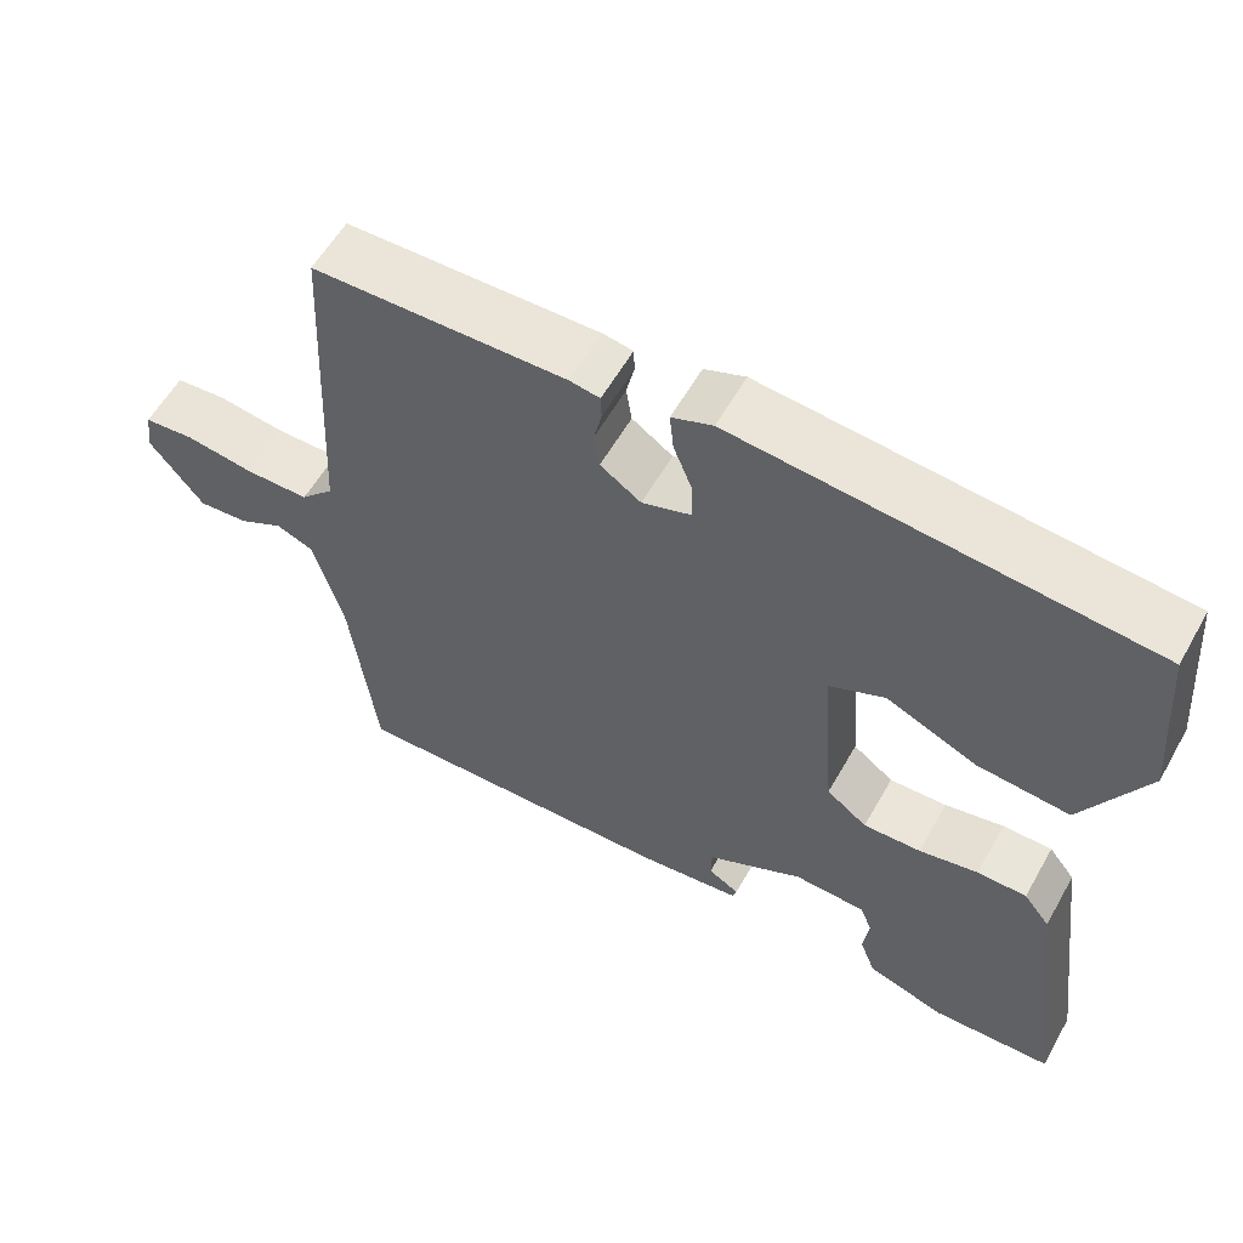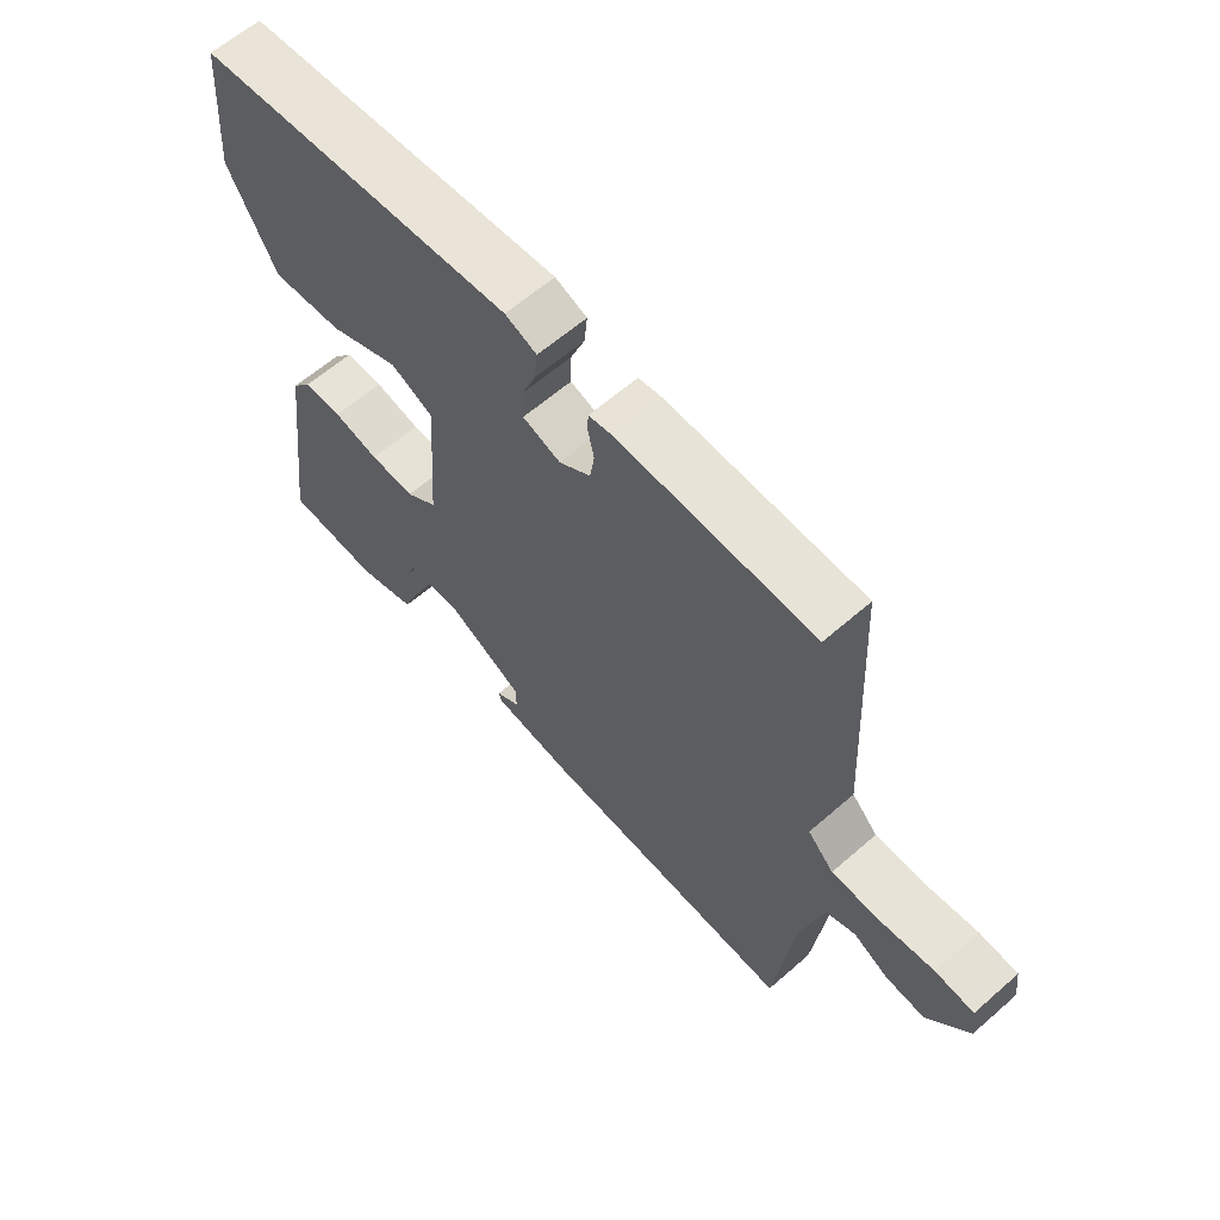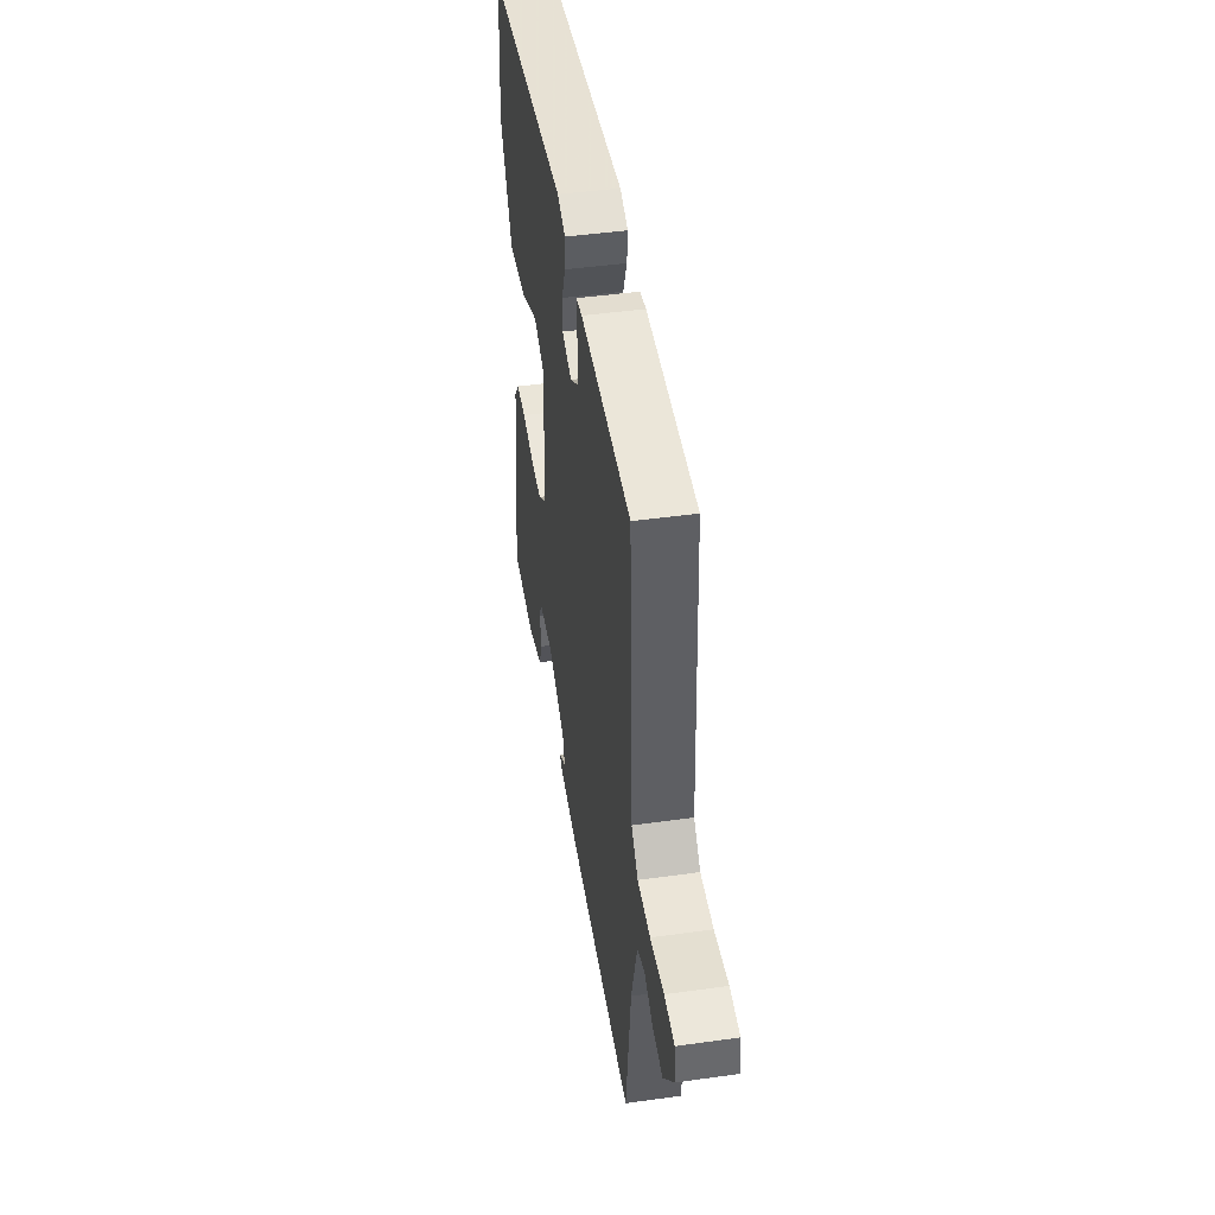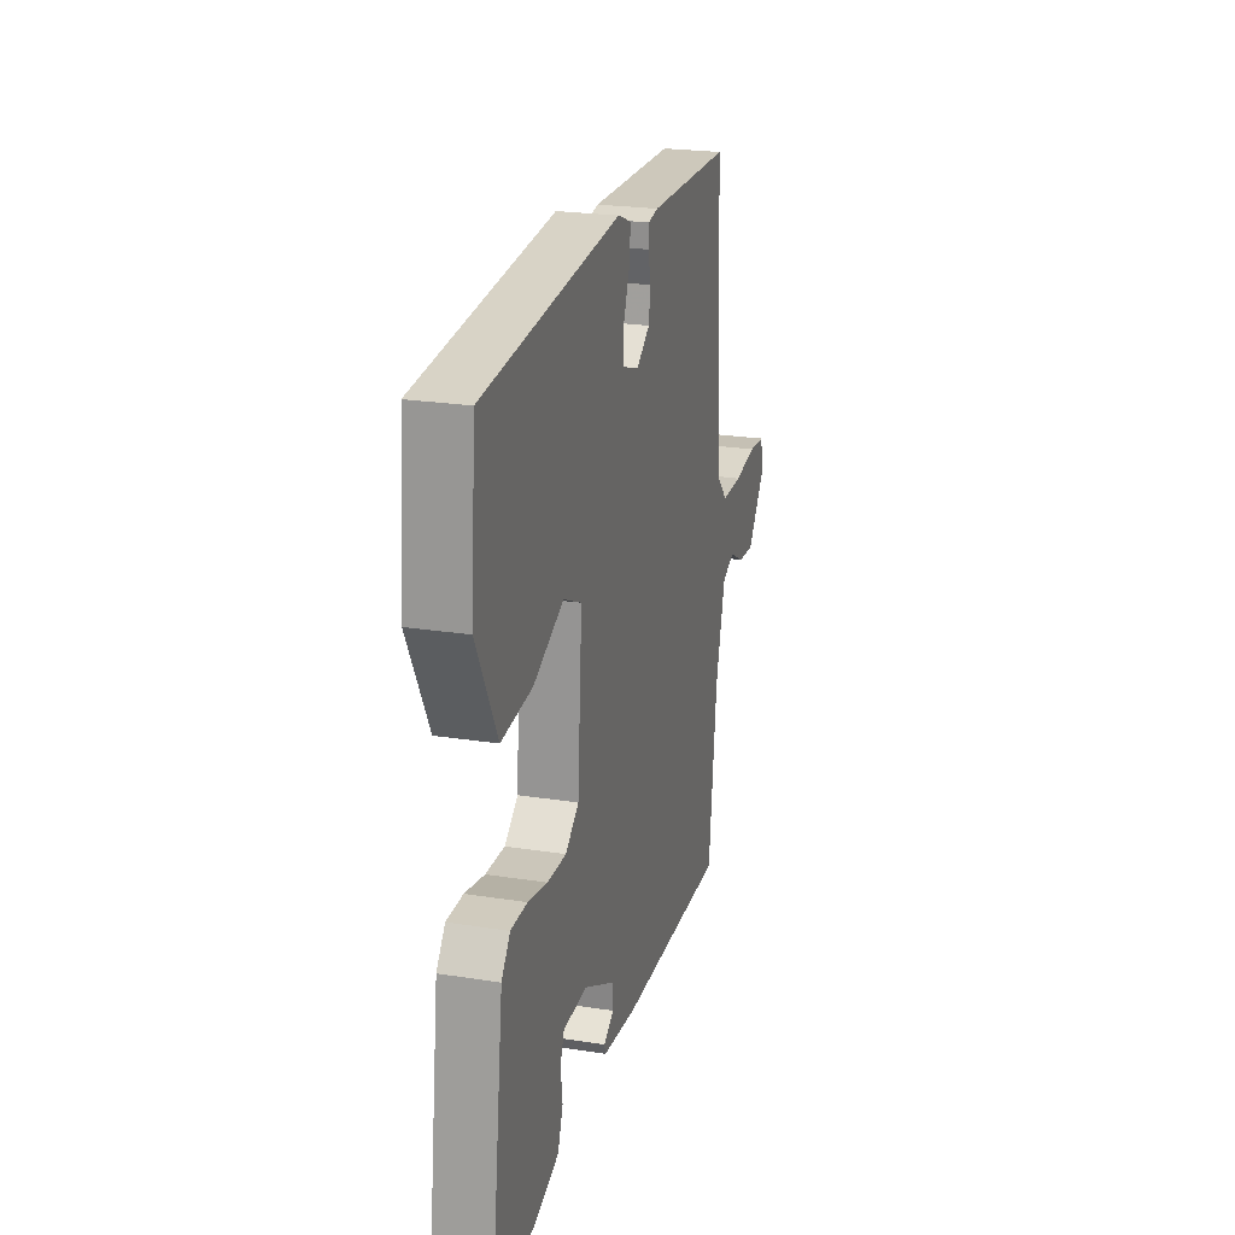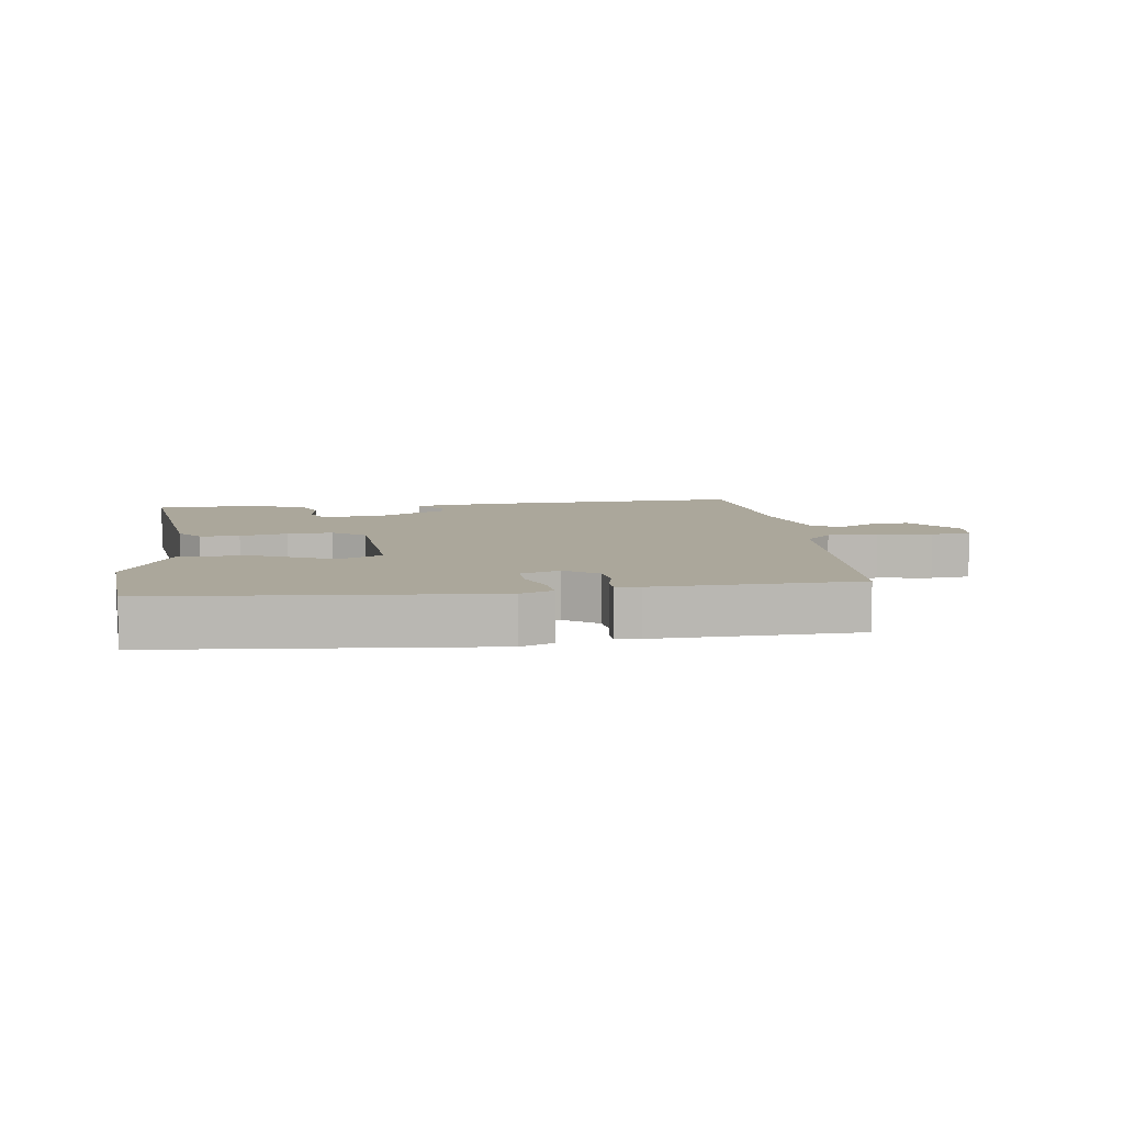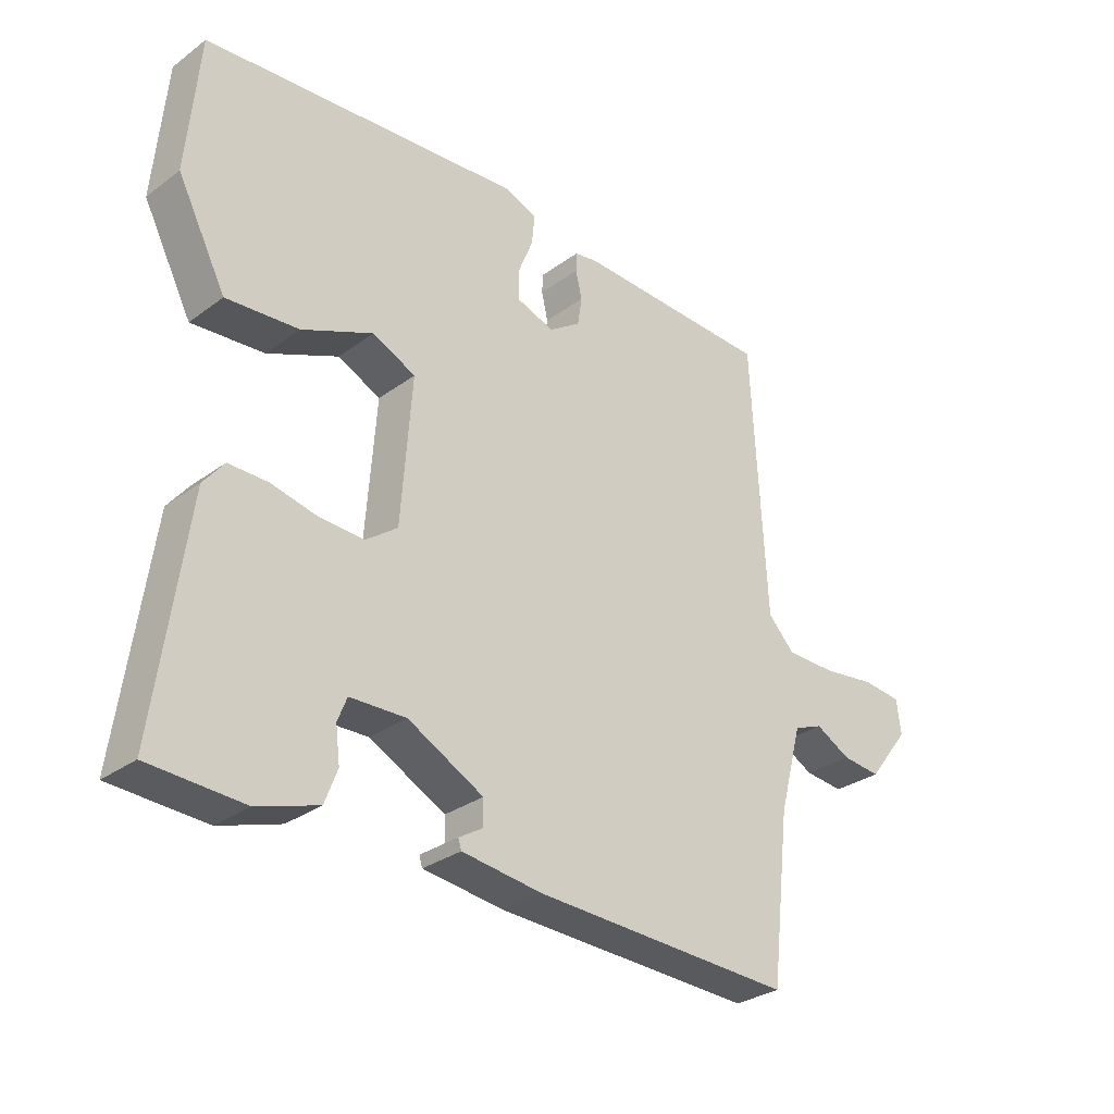
<metadata>
{"format":"obj","ext":"obj","renderer":"f3d","projection":"perspective","resolution":1024,"background":"white","views":[{"elev":58.4,"azim":-150.6,"up":"+Z"},{"elev":62.0,"azim":48.5,"up":"+Z"},{"elev":45.0,"azim":80.8,"up":"+Z"},{"elev":23.3,"azim":-75.1,"up":"+Z"},{"elev":8.1,"azim":-7.5,"up":"+Y"},{"elev":-30.3,"azim":-43.4,"up":"+Z"}]}
</metadata>
<code>
v -0.5 0.07 0.5
v 0.014 0.07 0.545
v 0.065 0.07 0.525
v 0.06 0.07 0.476
v 0.037 0.07 0.418
v 0.036 0.07 0.368
v 0.097 0.07 0.347
v 0.148 0.07 0.382
v 0.155 0.07 0.428
v 0.145 0.07 0.472
v 0.146 0.07 0.503
v 0.184 0.07 0.509
v 0.5 0.07 0.5
v 0.523 0.07 0.063
v 0.565 0.07 0.019
v 0.645 0.07 0.018
v 0.731 0.07 0.03
v 0.794 0.07 0.024
v 0.801 0.07 -0.031
v 0.734 0.07 -0.117
v 0.671 0.07 -0.111
v 0.615 0.07 -0.081
v 0.568 0.07 -0.1
v 0.531 0.07 -0.237
v 0.5 0.07 -0.5
v 0.083 0.07 -0.485
v -0.046 0.07 -0.469
v -0.051 0.07 -0.453
v -0.012 0.07 -0.429
v -0.013 0.07 -0.389
v -0.134 0.07 -0.326
v -0.224 0.07 -0.329
v -0.239 0.07 -0.367
v -0.232 0.07 -0.422
v -0.252 0.07 -0.475
v -0.349 0.07 -0.507
v -0.5 0.07 -0.5
v -0.451 0.07 -0.136
v -0.418 0.07 -0.094
v -0.356 0.07 -0.094
v -0.282 0.07 -0.11
v -0.21 0.07 -0.113
v -0.159 0.07 -0.075
v -0.142 0.07 0.158
v -0.211 0.07 0.19
v -0.325 0.07 0.14
v -0.441 0.07 0.13
v -0.519 0.07 0.28
v -0.5 0 0.5
v 0.014 0 0.545
v 0.065 0 0.525
v 0.06 0 0.476
v 0.037 0 0.418
v 0.036 0 0.368
v 0.097 0 0.347
v 0.148 0 0.382
v 0.155 0 0.428
v 0.145 0 0.472
v 0.146 0 0.503
v 0.184 0 0.509
v 0.5 0 0.5
v 0.523 0 0.063
v 0.565 0 0.019
v 0.645 0 0.018
v 0.731 0 0.03
v 0.794 0 0.024
v 0.801 0 -0.031
v 0.734 0 -0.117
v 0.671 0 -0.111
v 0.615 0 -0.081
v 0.568 0 -0.1
v 0.531 0 -0.237
v 0.5 0 -0.5
v 0.083 0 -0.485
v -0.046 0 -0.469
v -0.051 0 -0.453
v -0.012 0 -0.429
v -0.013 0 -0.389
v -0.134 0 -0.326
v -0.224 0 -0.329
v -0.239 0 -0.367
v -0.232 0 -0.422
v -0.252 0 -0.475
v -0.349 0 -0.507
v -0.5 0 -0.5
v -0.451 0 -0.136
v -0.418 0 -0.094
v -0.356 0 -0.094
v -0.282 0 -0.11
v -0.21 0 -0.113
v -0.159 0 -0.075
v -0.142 0 0.158
v -0.211 0 0.19
v -0.325 0 0.14
v -0.441 0 0.13
v -0.519 0 0.28
f 3 4 5
f 2 3 5
f 1 2 5
f 48 1 5
f 47 48 5
f 46 47 5
f 45 46 5
f 44 45 5 6
f 43 44 6 7
f 39 40 41
f 38 39 41
f 37 38 41
f 36 37 41
f 35 36 41
f 34 35 41
f 33 34 41
f 32 33 41 42
f 31 32 42 43
f 27 28 29
f 26 27 29
f 25 26 29
f 24 25 29
f 23 24 29 30
f 20 21 22
f 19 20 22
f 18 19 22
f 17 18 22
f 16 17 22
f 15 16 22 23
f 43 7 8
f 31 43 8
f 30 31 8
f 23 30 8
f 15 23 8
f 14 15 8
f 12 13 14
f 11 12 14
f 10 11 14
f 9 10 14
f 8 9 14
f 53 52 51
f 53 51 50
f 53 50 49
f 53 49 96
f 53 96 95
f 53 95 94
f 53 94 93
f 54 53 93 92
f 55 54 92 91
f 89 88 87
f 89 87 86
f 89 86 85
f 89 85 84
f 89 84 83
f 89 83 82
f 89 82 81
f 90 89 81 80
f 91 90 80 79
f 77 76 75
f 77 75 74
f 77 74 73
f 77 73 72
f 78 77 72 71
f 70 69 68
f 70 68 67
f 70 67 66
f 70 66 65
f 70 65 64
f 71 70 64 63
f 56 55 91
f 56 91 79
f 56 79 78
f 56 78 71
f 56 71 63
f 56 63 62
f 62 61 60
f 62 60 59
f 62 59 58
f 62 58 57
f 62 57 56
f 1 49 50 2
f 2 50 51 3
f 3 51 52 4
f 4 52 53 5
f 5 53 54 6
f 6 54 55 7
f 7 55 56 8
f 8 56 57 9
f 9 57 58 10
f 10 58 59 11
f 11 59 60 12
f 12 60 61 13
f 13 61 62 14
f 14 62 63 15
f 15 63 64 16
f 16 64 65 17
f 17 65 66 18
f 18 66 67 19
f 19 67 68 20
f 20 68 69 21
f 21 69 70 22
f 22 70 71 23
f 23 71 72 24
f 24 72 73 25
f 25 73 74 26
f 26 74 75 27
f 27 75 76 28
f 28 76 77 29
f 29 77 78 30
f 30 78 79 31
f 31 79 80 32
f 32 80 81 33
f 33 81 82 34
f 34 82 83 35
f 35 83 84 36
f 36 84 85 37
f 37 85 86 38
f 38 86 87 39
f 39 87 88 40
f 40 88 89 41
f 41 89 90 42
f 42 90 91 43
f 43 91 92 44
f 44 92 93 45
f 45 93 94 46
f 46 94 95 47
f 47 95 96 48
f 48 96 49 1

</code>
